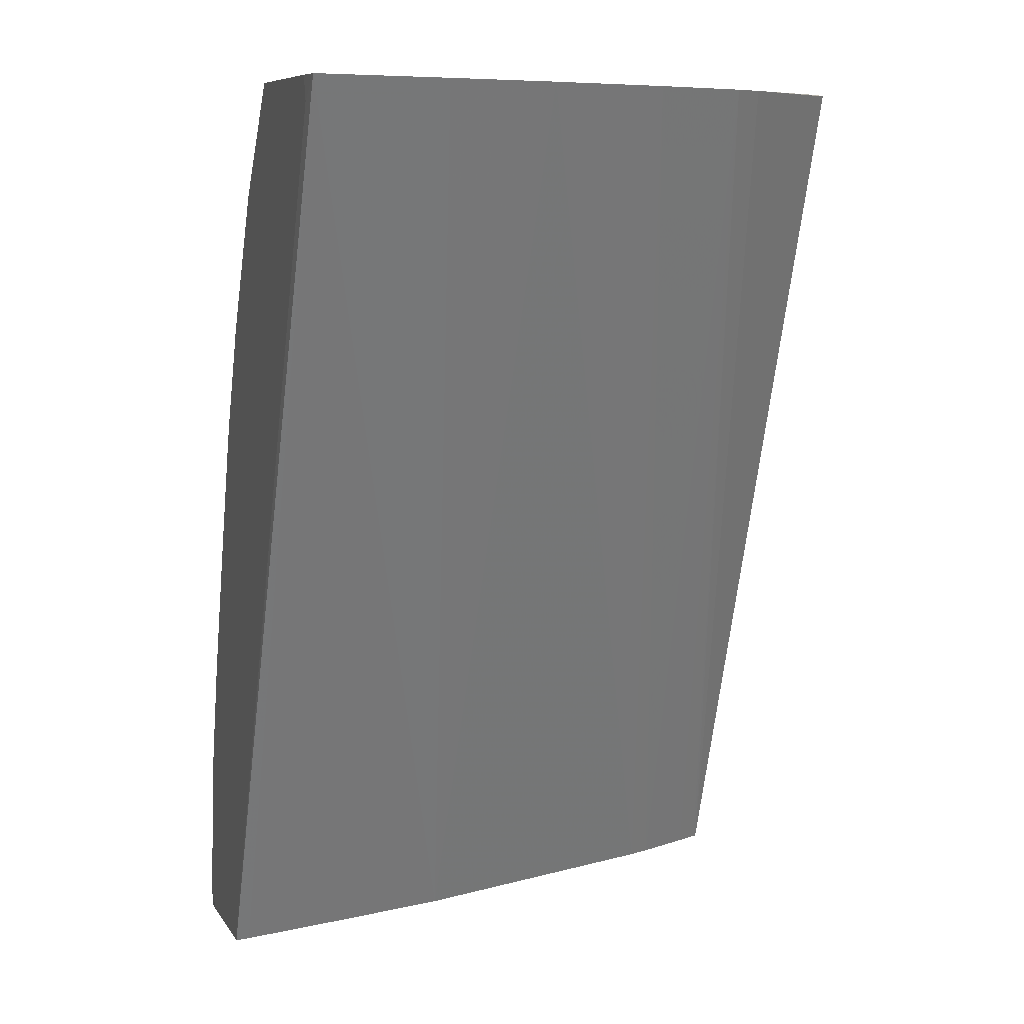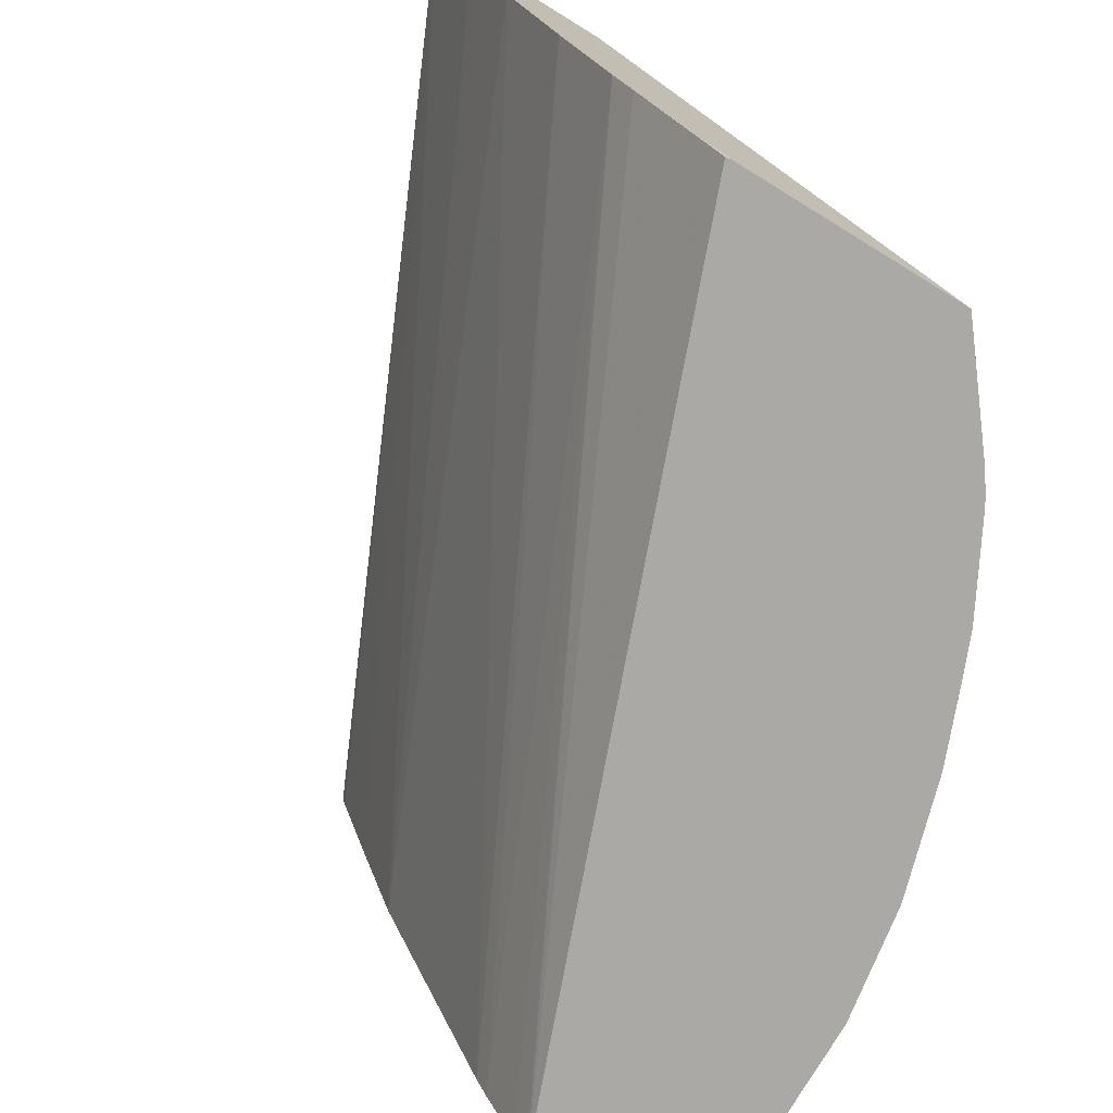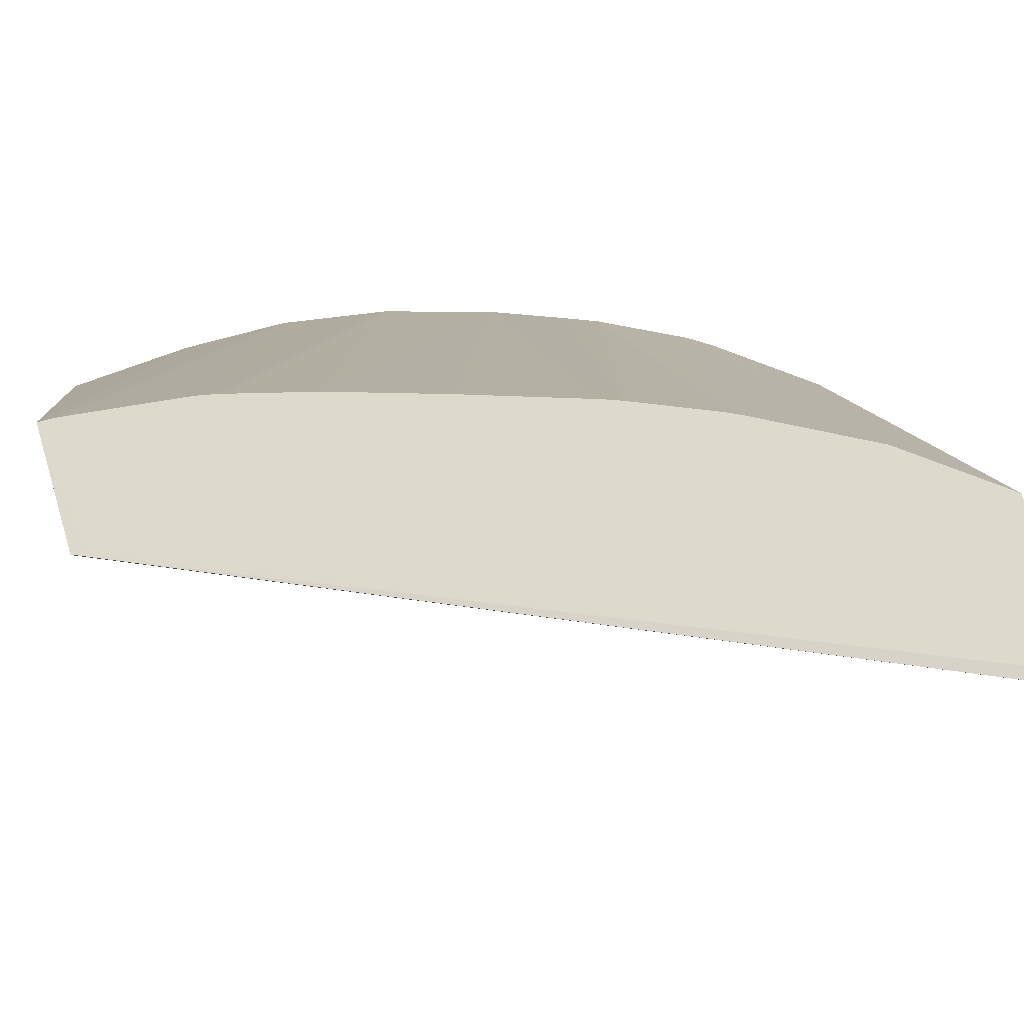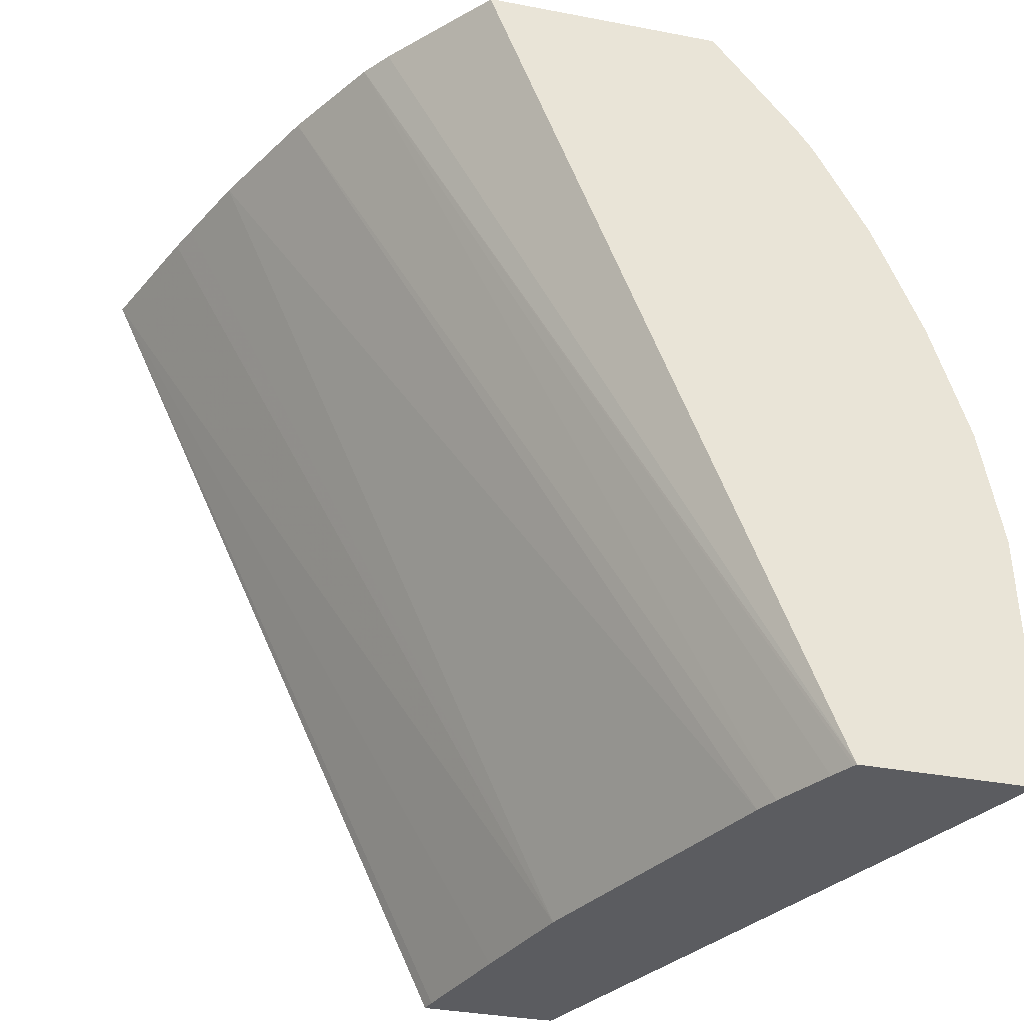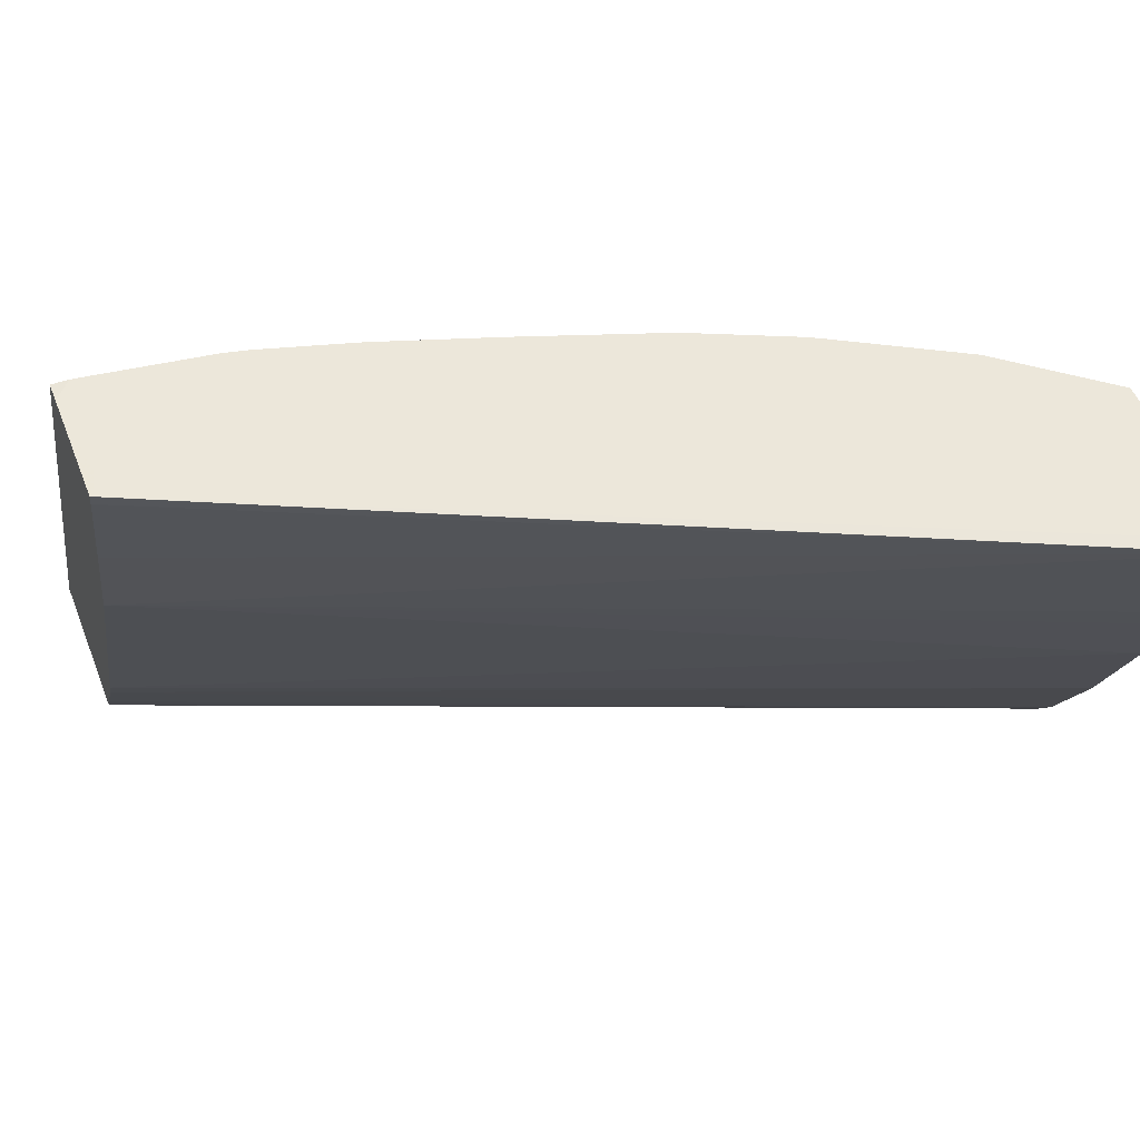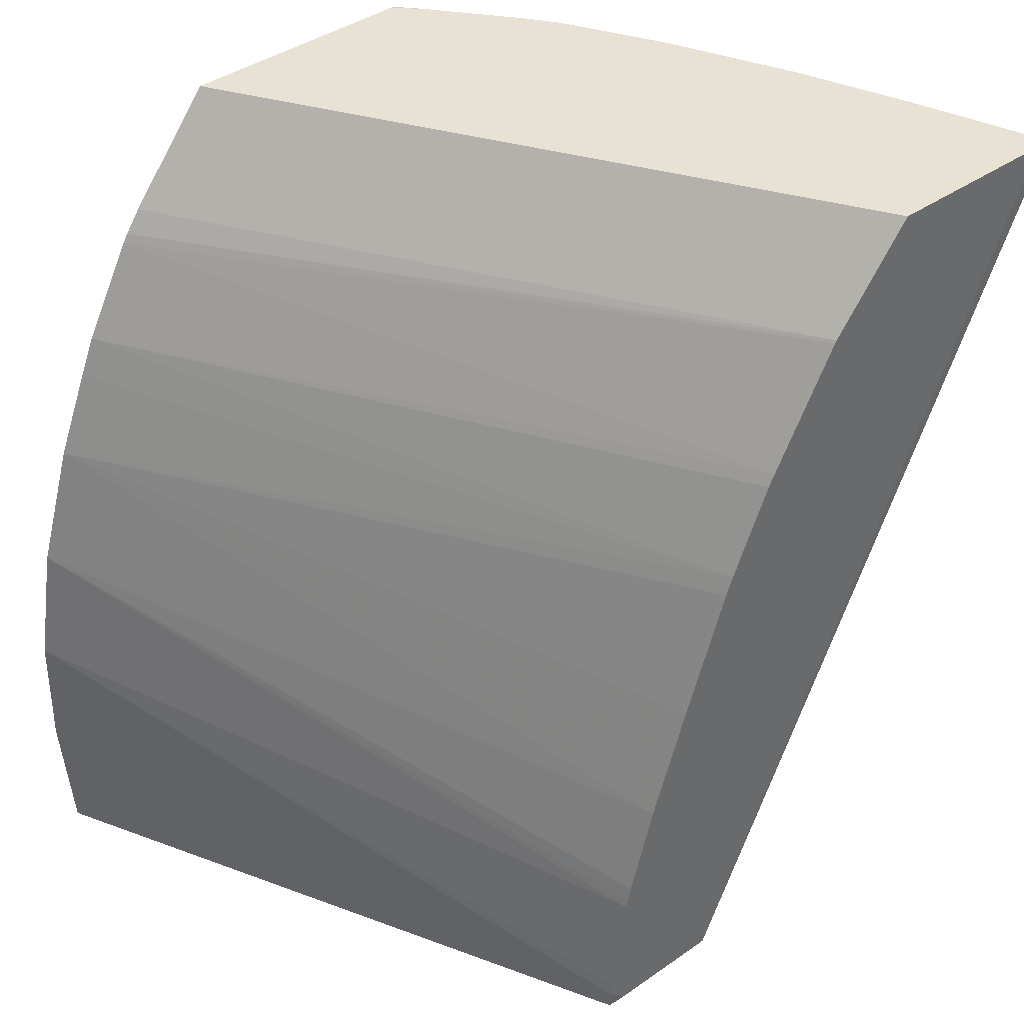
<metadata>
{"format":"obj","ext":"obj","renderer":"f3d","projection":"perspective","resolution":1024,"background":"white","views":[{"elev":7.4,"azim":-107.3,"up":"+Z"},{"elev":-75.4,"azim":-31.5,"up":"+Y"},{"elev":71.9,"azim":-106.8,"up":"+Y"},{"elev":-34.8,"azim":-14.4,"up":"+Z"},{"elev":50.7,"azim":-110.9,"up":"+Y"},{"elev":40.6,"azim":139.5,"up":"+Z"}]}
</metadata>
<code>
v -0.03656 0.04709 0.04293
v -0.03658 0.04709 0.04389
v -0.03663 0.04709 0.04183
v -0.03883 0.05183 0.04183
v -0.03884 0.05184 0.04196
v -0.03886 0.05184 0.04207
v -0.03897 0.05184 0.04299
v -0.03674 0.04709 0.04485
v -0.03795 0.04709 0.04183
v -0.039 0.05184 0.04183
v -0.03899 0.05184 0.04306
v -0.03901 0.05184 0.04318
v -0.03922 0.05184 0.04392
v -0.03704 0.04709 0.04582
v -0.03797 0.04712 0.04183
v -0.04057 0.04709 0.04859
v -0.04124 0.04794 0.0486
v -0.0414 0.04817 0.0486
v -0.0399 0.05184 0.04183
v -0.03991 0.05184 0.04193
v -0.03952 0.05184 0.04485
v -0.03987 0.05184 0.04588
v -0.03993 0.05184 0.04603
v -0.0373 0.04709 0.04648
v -0.03807 0.04729 0.04183
v -0.04053 0.04709 0.0486
v -0.04072 0.04729 0.0486
v -0.04183 0.04895 0.0486
v -0.03831 0.04772 0.04183
v -0.043 0.05183 0.0486
v -0.0428 0.05184 0.04842
v -0.03988 0.05173 0.04183
v -0.04024 0.05184 0.04674
v -0.03743 0.04709 0.04678
v -0.03866 0.04709 0.0486
v -0.04228 0.04992 0.0486
v -0.0384 0.04789 0.04183
v -0.04263 0.05079 0.0486
v -0.04276 0.05184 0.0486
v -0.0396 0.05087 0.04183
v -0.03931 0.05001 0.04183
v -0.04029 0.05184 0.04684
v -0.03782 0.04709 0.04751
v -0.04146 0.05184 0.0486
v -0.03799 0.04709 0.04776
v -0.04253 0.05055 0.0486
v -0.04082 0.05184 0.04778
v -0.03787 0.04709 0.04758
v -0.04083 0.05184 0.0478
f 1 2 8
f 1 8 14
f 1 14 24
f 1 24 34
f 1 34 43
f 1 43 48
f 1 48 45
f 1 45 35
f 1 35 26
f 1 26 16
f 1 16 9
f 1 9 3
f 1 3 4
f 1 4 2
f 2 4 5
f 2 5 6
f 2 6 7
f 2 7 8
f 3 9 15
f 3 15 25
f 3 25 29
f 3 29 37
f 3 37 41
f 3 41 40
f 3 40 32
f 3 32 19
f 3 19 10
f 3 10 4
f 4 10 5
f 5 10 20
f 5 20 31
f 5 31 39
f 5 39 44
f 5 44 49
f 5 49 47
f 5 47 42
f 5 42 33
f 5 33 23
f 5 23 22
f 5 22 21
f 5 21 13
f 5 13 12
f 5 12 11
f 5 11 7
f 5 7 6
f 7 11 8
f 8 11 12
f 8 12 13
f 8 13 14
f 9 16 17
f 9 17 18
f 9 18 15
f 10 19 20
f 13 21 14
f 14 22 23
f 14 23 24
f 14 21 22
f 15 18 25
f 16 26 27
f 16 27 17
f 17 27 26
f 17 26 35
f 17 35 44
f 17 44 39
f 17 39 30
f 17 30 38
f 17 38 46
f 17 46 36
f 17 36 28
f 17 28 18
f 18 28 29
f 18 29 25
f 19 30 31
f 19 31 20
f 19 32 30
f 23 33 34
f 23 34 24
f 28 36 37
f 28 37 29
f 30 39 31
f 30 32 40
f 30 40 41
f 30 41 38
f 33 42 34
f 34 42 43
f 35 45 44
f 36 46 41
f 36 41 37
f 38 41 46
f 42 47 43
f 43 47 48
f 44 45 49
f 45 48 49
f 47 49 48

</code>
